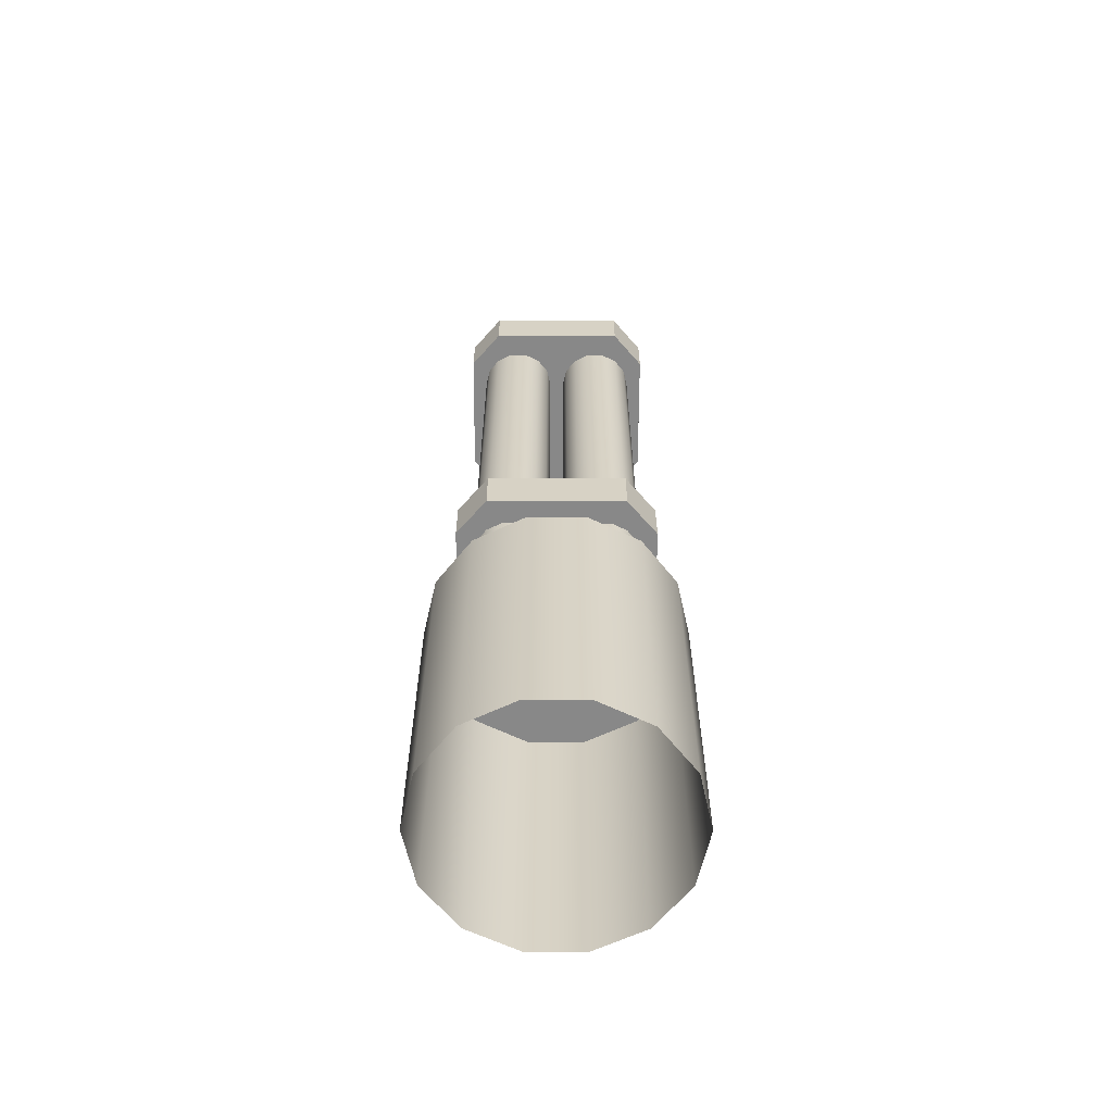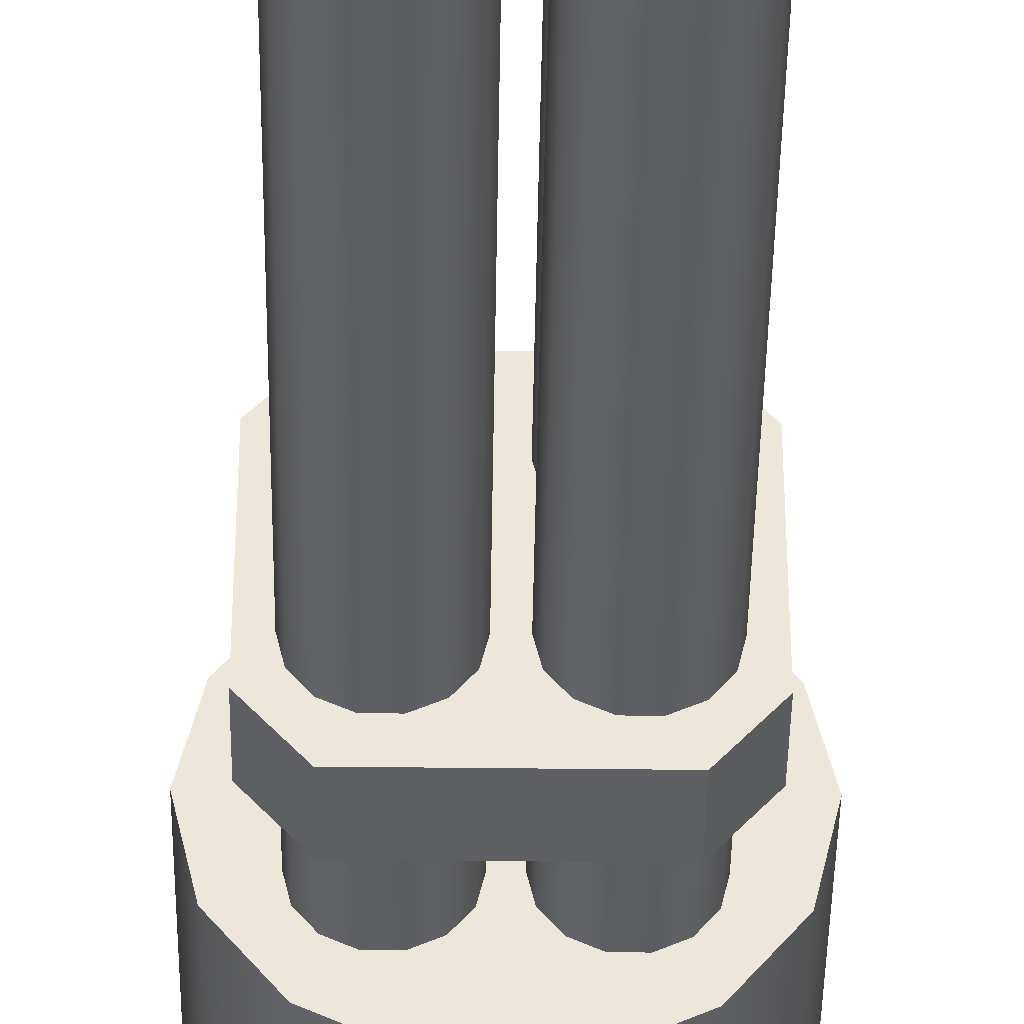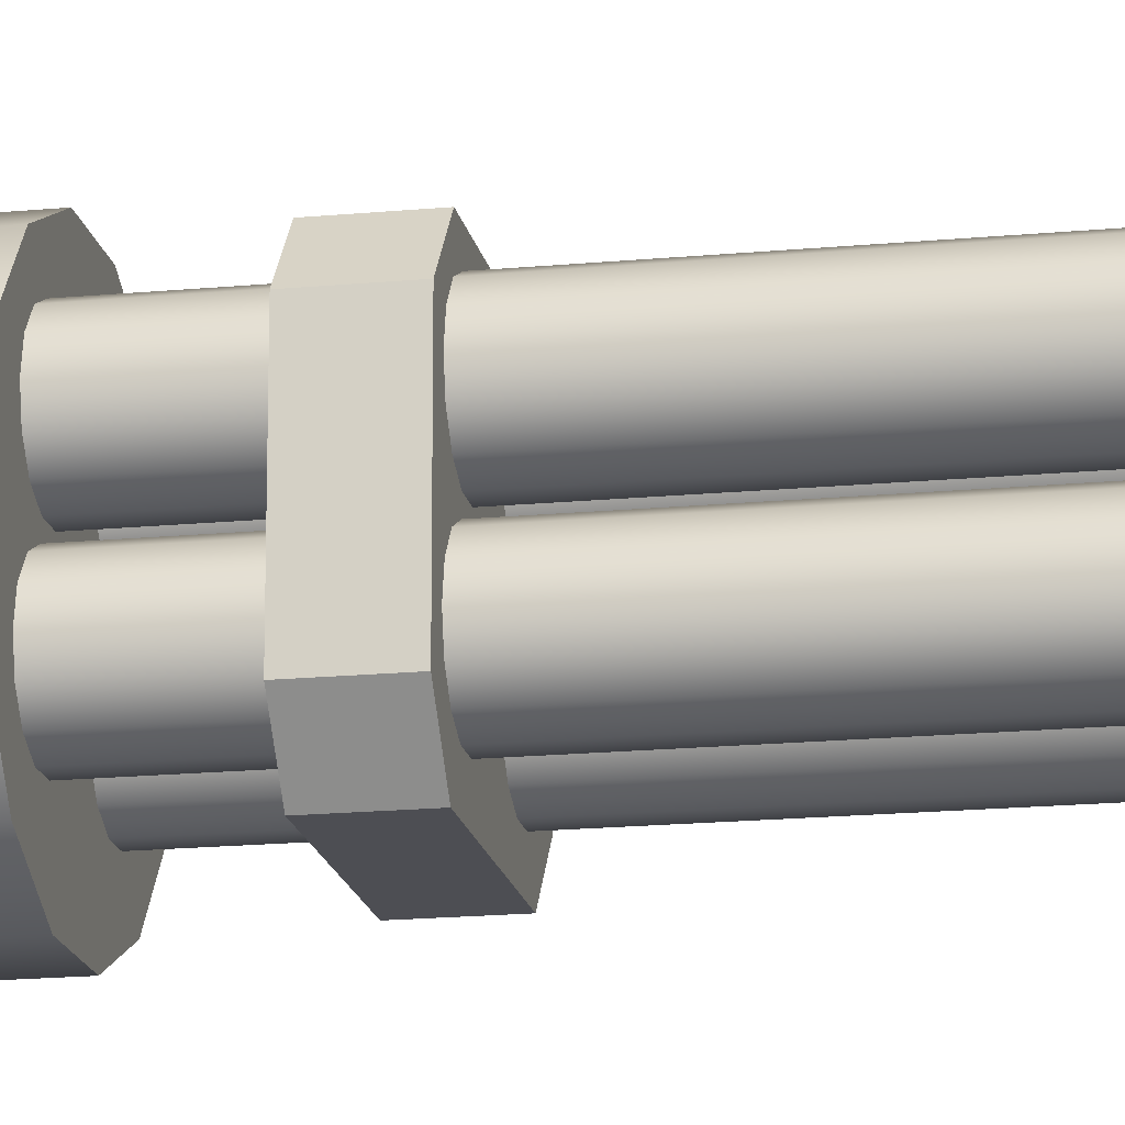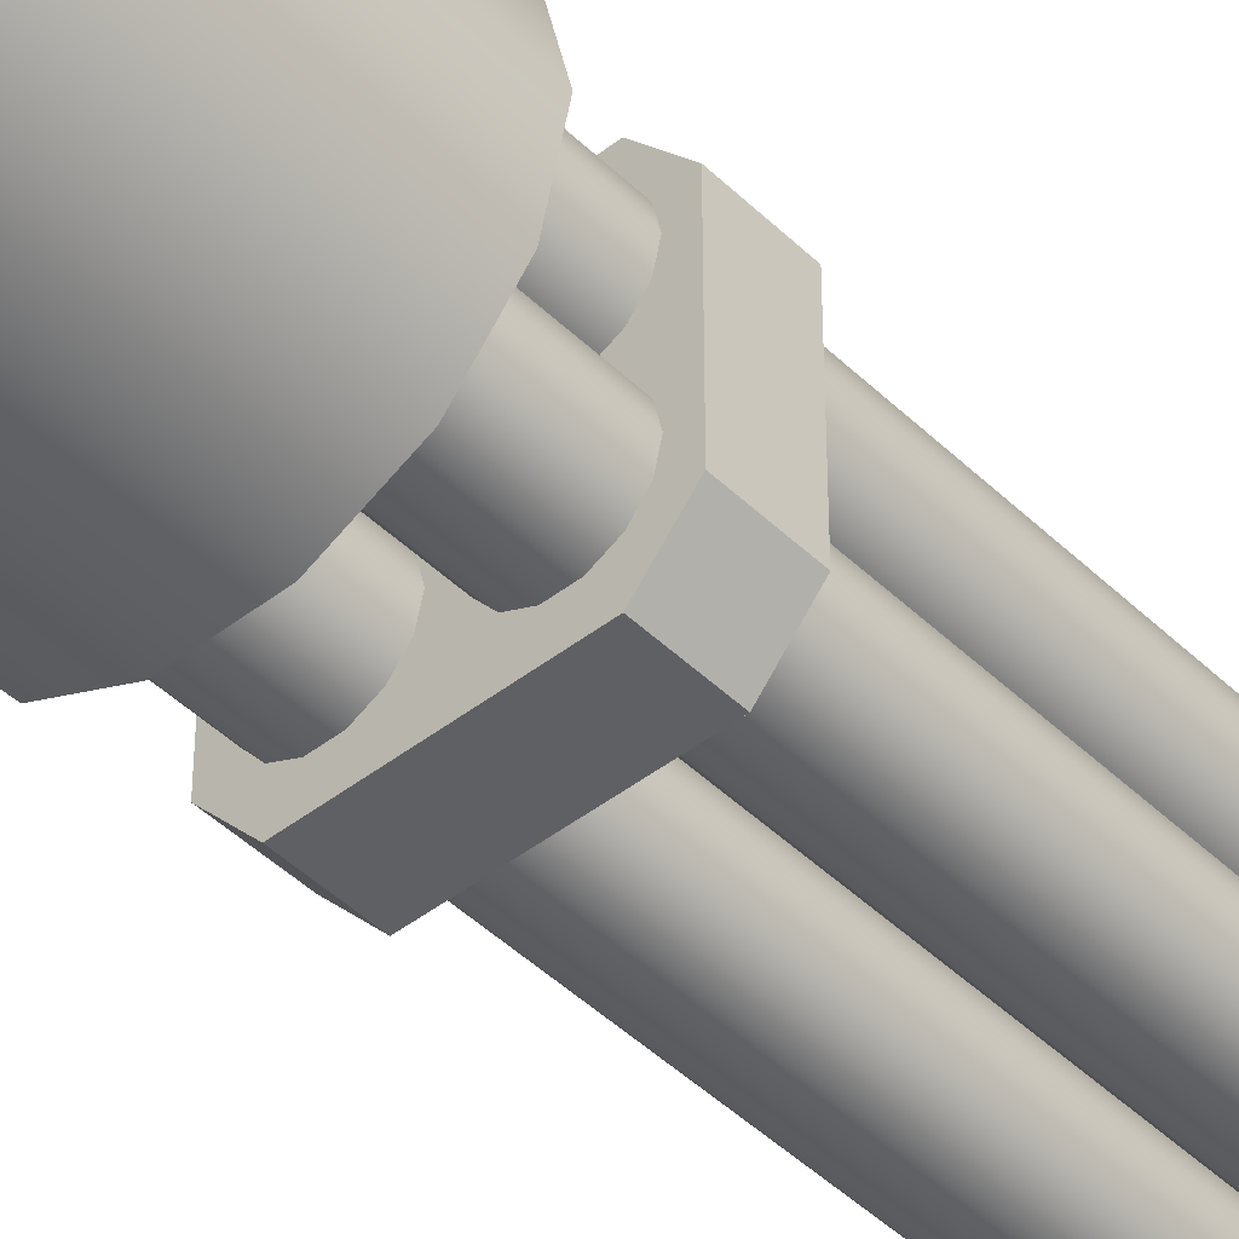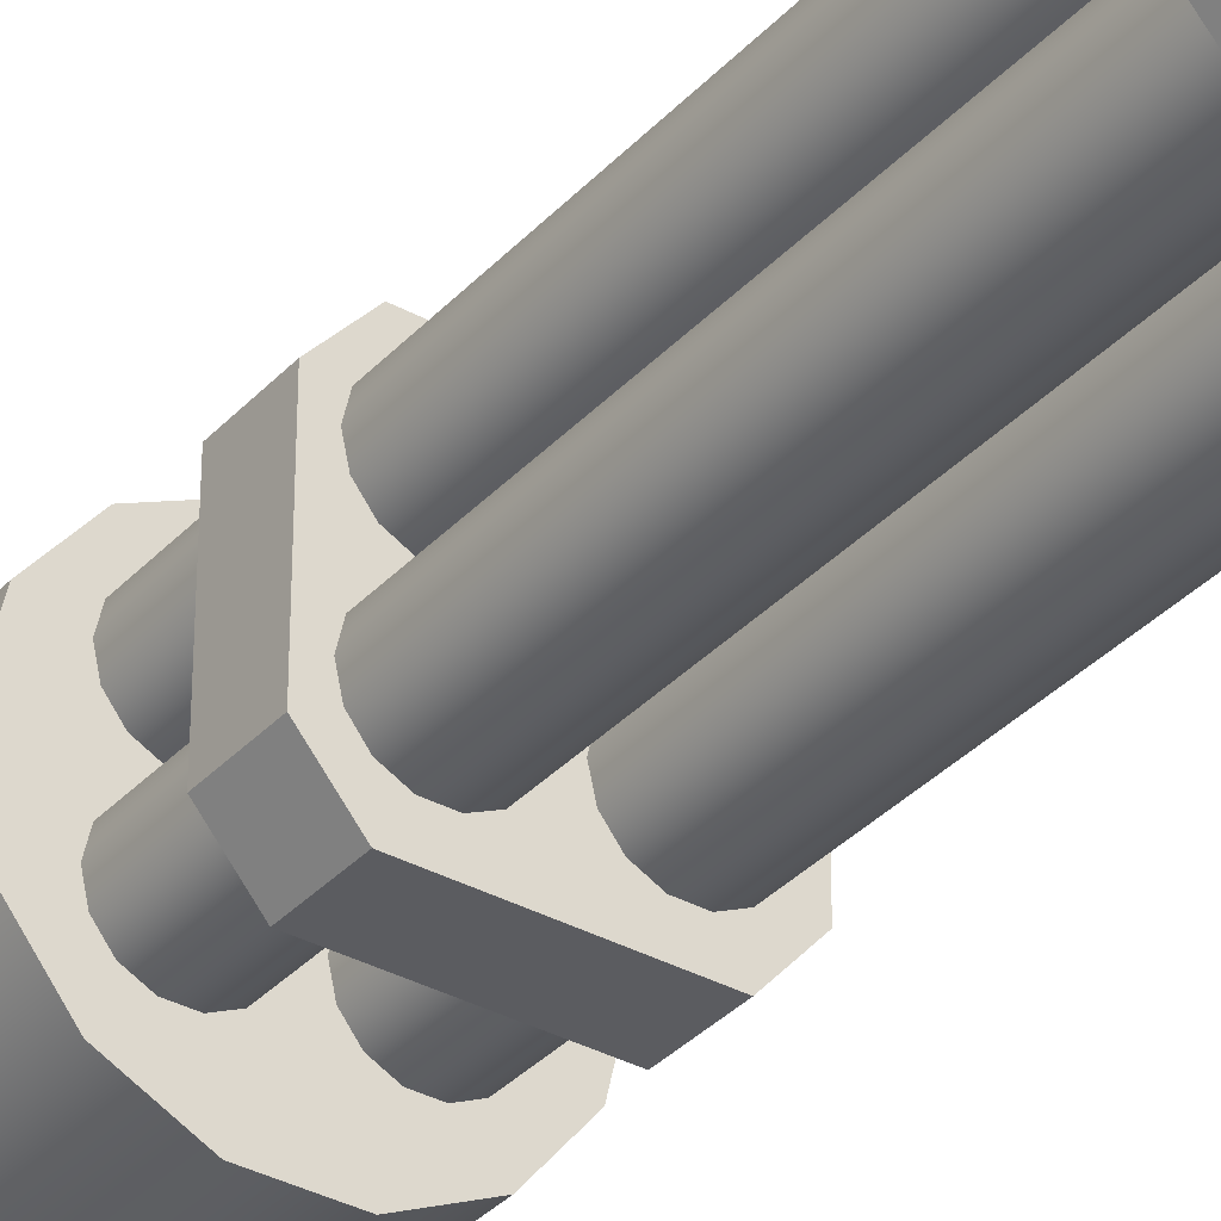
<metadata>
{"format":"obj","ext":"obj","renderer":"f3d","projection":"perspective","resolution":1024,"background":"white","views":[{"elev":-62.7,"azim":-0.2,"up":"+Z"},{"elev":-41.4,"azim":-0.8,"up":"+Y"},{"elev":-17.3,"azim":-79.2,"up":"+Y"},{"elev":-45.1,"azim":-138.0,"up":"+Y"},{"elev":-35.0,"azim":-36.1,"up":"+Y"}]}
</metadata>
<code>
o Cylinder.002_Cylinder.011
v 0.1506 -0.07254 0.6139
v 0.1672 -0 0.6139
v 0.1506 0.07254 0.6139
v 0.1042 0.1307 0.6139
v 0.0372 0.163 0.6139
v -0.0372 0.163 0.6139
v -0.1042 0.1307 0.6139
v -0.1506 0.07254 0.6139
v -0.1672 -0 0.6139
v -0.1506 -0.07254 0.6139
v -0.1042 -0.1307 0.6139
v -0.0372 -0.163 0.6139
v 0.0372 -0.163 0.6139
v 0.1042 -0.1307 0.6139
v 0.1506 -0.07254 0.1879
v 0.1672 -0 0.1879
v 0.1042 -0.1307 0.1879
v 0.0372 -0.163 0.1879
v -0.0372 -0.163 0.1879
v -0.1042 -0.1307 0.1879
v -0.1506 -0.07254 0.1879
v -0.1672 -0 0.1879
v -0.1506 0.07254 0.1879
v -0.1042 0.1307 0.1879
v -0.0372 0.163 0.1879
v 0.0372 0.163 0.1879
v 0.1042 0.1307 0.1879
v 0.1506 0.07254 0.1879
v 0.08533 0.0478 1.401
v 0.08811 0.06 1.401
v 0.08533 0.0722 1.401
v 0.07753 0.08198 1.401
v 0.06626 0.08741 1.401
v 0.05375 0.08741 1.401
v 0.04247 0.08198 1.401
v 0.03467 0.0722 1.401
v 0.03189 0.06 1.401
v 0.03467 0.0478 1.401
v 0.04247 0.03802 1.401
v 0.05375 0.03259 1.401
v 0.06626 0.03259 1.401
v 0.07753 0.03802 1.401
v -0.03467 0.0478 1.401
v -0.03189 0.06 1.401
v -0.03467 0.0722 1.401
v -0.04247 0.08198 1.401
v -0.05374 0.08741 1.401
v -0.06625 0.08741 1.401
v -0.07753 0.08198 1.401
v -0.08533 0.0722 1.401
v -0.08811 0.06 1.401
v -0.08533 0.0478 1.401
v -0.07753 0.03802 1.401
v -0.06625 0.03259 1.401
v -0.05374 0.03259 1.401
v -0.04247 0.03802 1.401
v 0.08533 -0.0622 1.401
v 0.08811 -0.05 1.401
v 0.08533 -0.0378 1.401
v 0.07753 -0.02802 1.401
v 0.06626 -0.02259 1.401
v 0.05375 -0.02259 1.401
v 0.04247 -0.02802 1.401
v 0.03467 -0.0378 1.401
v 0.03189 -0.05 1.401
v 0.03467 -0.0622 1.401
v 0.04247 -0.07198 1.401
v 0.05375 -0.07741 1.401
v 0.06626 -0.07741 1.401
v 0.07753 -0.07198 1.401
v -0.03467 -0.0622 1.401
v -0.03189 -0.05 1.401
v -0.03467 -0.0378 1.401
v -0.04247 -0.02802 1.401
v -0.05374 -0.02259 1.401
v -0.06625 -0.02259 1.401
v -0.07753 -0.02802 1.401
v -0.08533 -0.0378 1.401
v -0.08811 -0.05 1.401
v -0.08533 -0.0622 1.401
v -0.07753 -0.07198 1.401
v -0.06625 -0.07741 1.401
v -0.05374 -0.07741 1.401
v -0.04247 -0.07198 1.401
v 0.1102 0.06 1.458
v 0.1052 0.03824 1.458
v 0.1052 0.03824 0.6139
v 0.1102 0.06 0.6139
v 0.09127 0.02079 1.458
v 0.09127 0.02079 0.6139
v 0.07116 0.0111 1.458
v 0.07116 0.0111 0.6139
v 0.04884 0.0111 1.458
v 0.04884 0.0111 0.6139
v 0.02873 0.02079 1.458
v 0.02873 0.02079 0.6139
v 0.01481 0.03824 1.458
v 0.01481 0.03824 0.6139
v 0.009844 0.06 1.458
v 0.009844 0.06 0.6139
v 0.01481 0.08176 1.458
v 0.01481 0.08176 0.6139
v 0.02873 0.09921 1.458
v 0.02873 0.09921 0.6139
v 0.04884 0.1089 1.458
v 0.04884 0.1089 0.6139
v 0.07116 0.1089 1.458
v 0.07116 0.1089 0.6139
v 0.09127 0.09921 1.458
v 0.09127 0.09921 0.6139
v 0.1052 0.08176 1.458
v 0.1052 0.08176 0.6139
v -0.009843 0.06 1.458
v -0.01481 0.03824 1.458
v -0.01481 0.03824 0.6139
v -0.009844 0.06 0.6139
v -0.02873 0.02079 1.458
v -0.02873 0.02079 0.6139
v -0.04884 0.0111 1.458
v -0.04884 0.0111 0.6139
v -0.07116 0.0111 1.458
v -0.07116 0.0111 0.6139
v -0.09127 0.02079 1.458
v -0.09127 0.02079 0.6139
v -0.1052 0.03824 1.458
v -0.1052 0.03824 0.6139
v -0.1102 0.06 1.458
v -0.1102 0.06 0.6139
v -0.1052 0.08176 1.458
v -0.1052 0.08176 0.6139
v -0.09127 0.09921 1.458
v -0.09127 0.09921 0.6139
v -0.07116 0.1089 1.458
v -0.07116 0.1089 0.6139
v -0.04884 0.1089 1.458
v -0.04884 0.1089 0.6139
v -0.02873 0.09921 1.458
v -0.02873 0.09921 0.6139
v -0.01481 0.08176 1.458
v -0.01481 0.08176 0.6139
v 0.1102 -0.05 1.458
v 0.1052 -0.07176 1.458
v 0.1052 -0.07176 0.6139
v 0.1102 -0.05 0.6139
v 0.09127 -0.08921 1.458
v 0.09127 -0.08921 0.6139
v 0.07116 -0.0989 1.458
v 0.07116 -0.0989 0.6139
v 0.04884 -0.0989 1.458
v 0.04884 -0.0989 0.6139
v 0.02873 -0.08921 1.458
v 0.02873 -0.08921 0.6139
v 0.01481 -0.07176 1.458
v 0.01481 -0.07176 0.6139
v 0.009844 -0.05 1.458
v 0.009844 -0.05 0.6139
v 0.01481 -0.02824 1.458
v 0.01481 -0.02824 0.6139
v 0.02873 -0.01079 1.458
v 0.02873 -0.01079 0.6139
v 0.04884 -0.001101 1.458
v 0.04884 -0.001101 0.6139
v 0.07116 -0.001101 1.458
v 0.07116 -0.001101 0.6139
v 0.09127 -0.01079 1.458
v 0.09127 -0.01079 0.6139
v 0.1052 -0.02824 1.458
v 0.1052 -0.02824 0.6139
v -0.009843 -0.05 1.458
v -0.01481 -0.07176 1.458
v -0.01481 -0.07176 0.6139
v -0.009844 -0.05 0.6139
v -0.02873 -0.08921 1.458
v -0.02873 -0.08921 0.6139
v -0.04884 -0.0989 1.458
v -0.04884 -0.0989 0.6139
v -0.07116 -0.0989 1.458
v -0.07116 -0.0989 0.6139
v -0.09127 -0.08921 1.458
v -0.09127 -0.08921 0.6139
v -0.1052 -0.07176 1.458
v -0.1052 -0.07176 0.6139
v -0.1102 -0.05 1.458
v -0.1102 -0.05 0.6139
v -0.1052 -0.02824 1.458
v -0.1052 -0.02824 0.6139
v -0.09127 -0.01079 1.458
v -0.09127 -0.01079 0.6139
v -0.07116 -0.001101 1.458
v -0.07116 -0.001101 0.6139
v -0.04884 -0.001101 1.458
v -0.04884 -0.001101 0.6139
v -0.02873 -0.01079 1.458
v -0.02873 -0.01079 0.6139
v -0.01481 -0.02824 1.458
v -0.01481 -0.02824 0.6139
v 0.1308 -0.08428 0.7955
v 0.1308 0.08428 0.7955
v 0.09051 0.1307 0.7955
v -0.09051 0.1307 0.7955
v -0.1308 0.08428 0.7955
v -0.1308 -0.08428 0.7955
v -0.09051 -0.1307 0.7955
v 0.09051 -0.1307 0.7955
v 0.1308 -0.08428 1.39
v 0.1308 0.08428 1.39
v 0.09051 0.1307 1.39
v -0.09051 0.1307 1.39
v -0.1308 0.08428 1.39
v -0.1308 -0.08428 1.39
v -0.09051 -0.1307 1.39
v 0.09051 -0.1307 1.39
v 0.09051 -0.1307 0.7262
v 0.1308 -0.08428 0.7262
v -0.09051 -0.1307 0.7262
v -0.1308 -0.08428 0.7262
v -0.1308 0.08428 0.7262
v -0.09051 0.1307 0.7262
v 0.09051 0.1307 0.7262
v 0.1308 0.08428 0.7262
v 0.09051 -0.1307 1.32
v 0.1308 -0.08428 1.32
v -0.09051 -0.1307 1.32
v -0.1308 -0.08428 1.32
v -0.1308 0.08428 1.32
v -0.09051 0.1307 1.32
v 0.09051 0.1307 1.32
v 0.1308 0.08428 1.32
v 0.08811 0.06 1.462
v 0.08533 0.0478 1.462
v 0.07753 0.03802 1.462
v 0.06626 0.03259 1.462
v 0.05375 0.03259 1.462
v 0.04247 0.03802 1.462
v 0.03467 0.0478 1.462
v 0.03189 0.06 1.462
v 0.03467 0.0722 1.462
v 0.04247 0.08198 1.462
v 0.05375 0.08741 1.462
v 0.06626 0.08741 1.462
v 0.07753 0.08198 1.462
v 0.08533 0.0722 1.462
v -0.03189 0.06 1.462
v -0.03467 0.0478 1.462
v -0.04247 0.03802 1.462
v -0.05374 0.03259 1.462
v -0.06625 0.03259 1.462
v -0.07753 0.03802 1.462
v -0.08533 0.0478 1.462
v -0.08811 0.06 1.462
v -0.08533 0.0722 1.462
v -0.07753 0.08198 1.462
v -0.06625 0.08741 1.462
v -0.05374 0.08741 1.462
v -0.04247 0.08198 1.462
v -0.03467 0.0722 1.462
v 0.08811 -0.05 1.462
v 0.08533 -0.0622 1.462
v 0.07753 -0.07198 1.462
v 0.06626 -0.07741 1.462
v 0.05375 -0.07741 1.462
v 0.04247 -0.07198 1.462
v 0.03467 -0.0622 1.462
v 0.03189 -0.05 1.462
v 0.03467 -0.0378 1.462
v 0.04247 -0.02802 1.462
v 0.05375 -0.02259 1.462
v 0.06626 -0.02259 1.462
v 0.07753 -0.02802 1.462
v 0.08533 -0.0378 1.462
v -0.03189 -0.05 1.462
v -0.03467 -0.0622 1.462
v -0.04247 -0.07198 1.462
v -0.05374 -0.07741 1.462
v -0.06625 -0.07741 1.462
v -0.07753 -0.07198 1.462
v -0.08533 -0.0622 1.462
v -0.08811 -0.05 1.462
v -0.08533 -0.0378 1.462
v -0.07753 -0.02802 1.462
v -0.06625 -0.02259 1.462
v -0.05374 -0.02259 1.462
v -0.04247 -0.02802 1.462
v -0.03467 -0.0378 1.462
f 1 2 3 4 5 6 7 8 9 10 11 12 13 14
f 2 1 15 16
f 1 14 17 15
f 14 13 18 17
f 13 12 19 18
f 12 11 20 19
f 11 10 21 20
f 10 9 22 21
f 9 8 23 22
f 8 7 24 23
f 7 6 25 24
f 6 5 26 25
f 5 4 27 26
f 4 3 28 27
f 3 2 16 28
f 29 30 31 32 33 34 35 36 37 38 39 40 41 42
f 43 44 45 46 47 48 49 50 51 52 53 54 55 56
f 57 58 59 60 61 62 63 64 65 66 67 68 69 70
f 71 72 73 74 75 76 77 78 79 80 81 82 83 84
f 85 86 87 88
f 86 89 90 87
f 89 91 92 90
f 91 93 94 92
f 93 95 96 94
f 95 97 98 96
f 97 99 100 98
f 99 101 102 100
f 101 103 104 102
f 103 105 106 104
f 105 107 108 106
f 107 109 110 108
f 109 111 112 110
f 111 85 88 112
f 113 114 115 116
f 114 117 118 115
f 117 119 120 118
f 119 121 122 120
f 121 123 124 122
f 123 125 126 124
f 125 127 128 126
f 127 129 130 128
f 129 131 132 130
f 131 133 134 132
f 133 135 136 134
f 135 137 138 136
f 137 139 140 138
f 139 113 116 140
f 141 142 143 144
f 142 145 146 143
f 145 147 148 146
f 147 149 150 148
f 149 151 152 150
f 151 153 154 152
f 153 155 156 154
f 155 157 158 156
f 157 159 160 158
f 159 161 162 160
f 161 163 164 162
f 163 165 166 164
f 165 167 168 166
f 167 141 144 168
f 169 170 171 172
f 170 173 174 171
f 173 175 176 174
f 175 177 178 176
f 177 179 180 178
f 179 181 182 180
f 181 183 184 182
f 183 185 186 184
f 185 187 188 186
f 187 189 190 188
f 189 191 192 190
f 191 193 194 192
f 193 195 196 194
f 195 169 172 196
f 197 198 199 200 201 202 203 204
f 205 206 207 208 209 210 211 212
f 197 204 213 214
f 204 203 215 213
f 203 202 216 215
f 202 201 217 216
f 201 200 218 217
f 200 199 219 218
f 199 198 220 219
f 198 197 214 220
f 205 212 221 222
f 212 211 223 221
f 211 210 224 223
f 210 209 225 224
f 209 208 226 225
f 208 207 227 226
f 207 206 228 227
f 206 205 222 228
f 229 230 86 85
f 230 231 89 86
f 231 232 91 89
f 232 233 93 91
f 233 234 95 93
f 234 235 97 95
f 235 236 99 97
f 236 237 101 99
f 237 238 103 101
f 238 239 105 103
f 239 240 107 105
f 240 241 109 107
f 241 242 111 109
f 242 229 85 111
f 243 244 114 113
f 244 245 117 114
f 245 246 119 117
f 246 247 121 119
f 247 248 123 121
f 248 249 125 123
f 249 250 127 125
f 250 251 129 127
f 251 252 131 129
f 252 253 133 131
f 253 254 135 133
f 254 255 137 135
f 255 256 139 137
f 256 243 113 139
f 257 258 142 141
f 258 259 145 142
f 259 260 147 145
f 260 261 149 147
f 261 262 151 149
f 262 263 153 151
f 263 264 155 153
f 264 265 157 155
f 265 266 159 157
f 266 267 161 159
f 267 268 163 161
f 268 269 165 163
f 269 270 167 165
f 270 257 141 167
f 271 272 170 169
f 272 273 173 170
f 273 274 175 173
f 274 275 177 175
f 275 276 179 177
f 276 277 181 179
f 277 278 183 181
f 278 279 185 183
f 279 280 187 185
f 280 281 189 187
f 281 282 191 189
f 282 283 193 191
f 283 284 195 193
f 284 271 169 195
f 30 29 230 229
f 29 42 231 230
f 42 41 232 231
f 41 40 233 232
f 40 39 234 233
f 39 38 235 234
f 38 37 236 235
f 37 36 237 236
f 36 35 238 237
f 35 34 239 238
f 34 33 240 239
f 33 32 241 240
f 32 31 242 241
f 31 30 229 242
f 44 43 244 243
f 43 56 245 244
f 56 55 246 245
f 55 54 247 246
f 54 53 248 247
f 53 52 249 248
f 52 51 250 249
f 51 50 251 250
f 50 49 252 251
f 49 48 253 252
f 48 47 254 253
f 47 46 255 254
f 46 45 256 255
f 45 44 243 256
f 58 57 258 257
f 57 70 259 258
f 70 69 260 259
f 69 68 261 260
f 68 67 262 261
f 67 66 263 262
f 66 65 264 263
f 65 64 265 264
f 64 63 266 265
f 63 62 267 266
f 62 61 268 267
f 61 60 269 268
f 60 59 270 269
f 59 58 257 270
f 72 71 272 271
f 71 84 273 272
f 84 83 274 273
f 83 82 275 274
f 82 81 276 275
f 81 80 277 276
f 80 79 278 277
f 79 78 279 278
f 78 77 280 279
f 77 76 281 280
f 76 75 282 281
f 75 74 283 282
f 74 73 284 283
f 73 72 271 284
f 214 213 215 216 217 218 219 220
f 222 221 223 224 225 226 227 228

</code>
